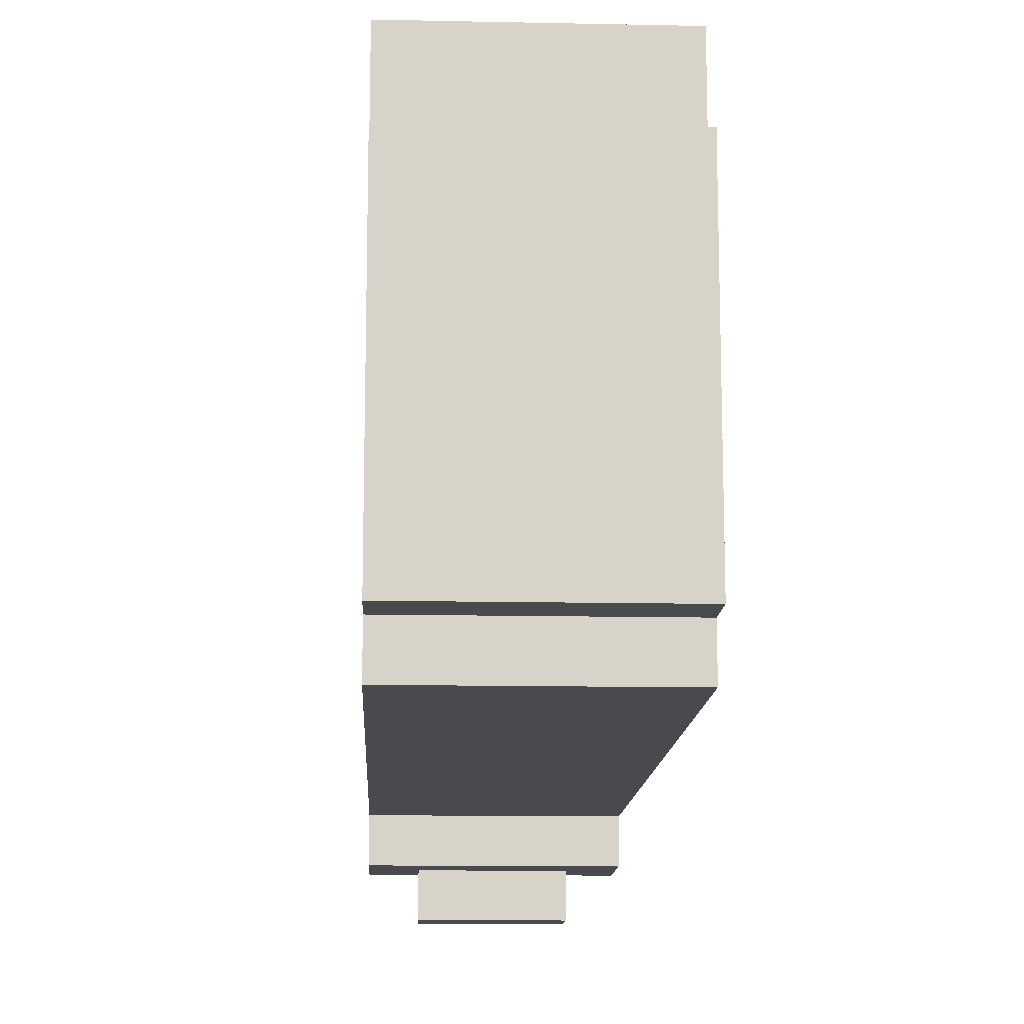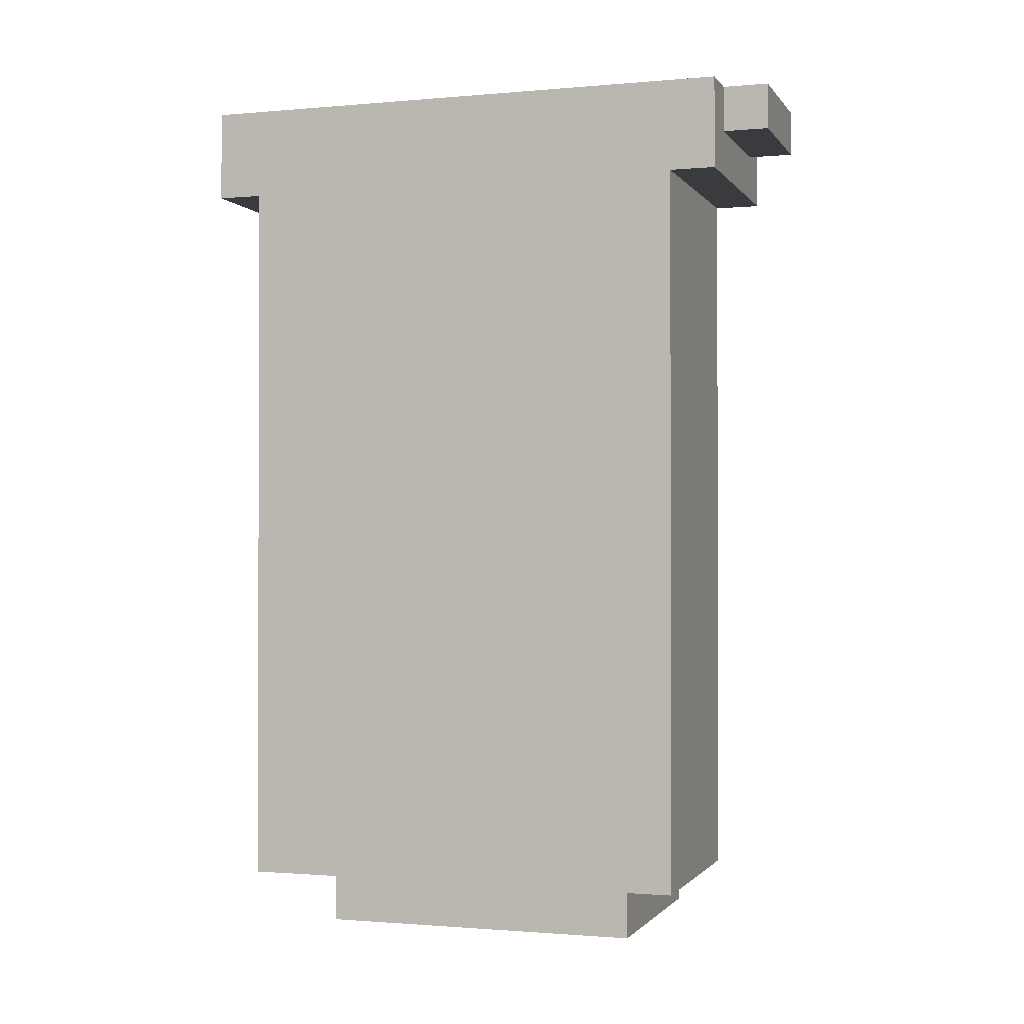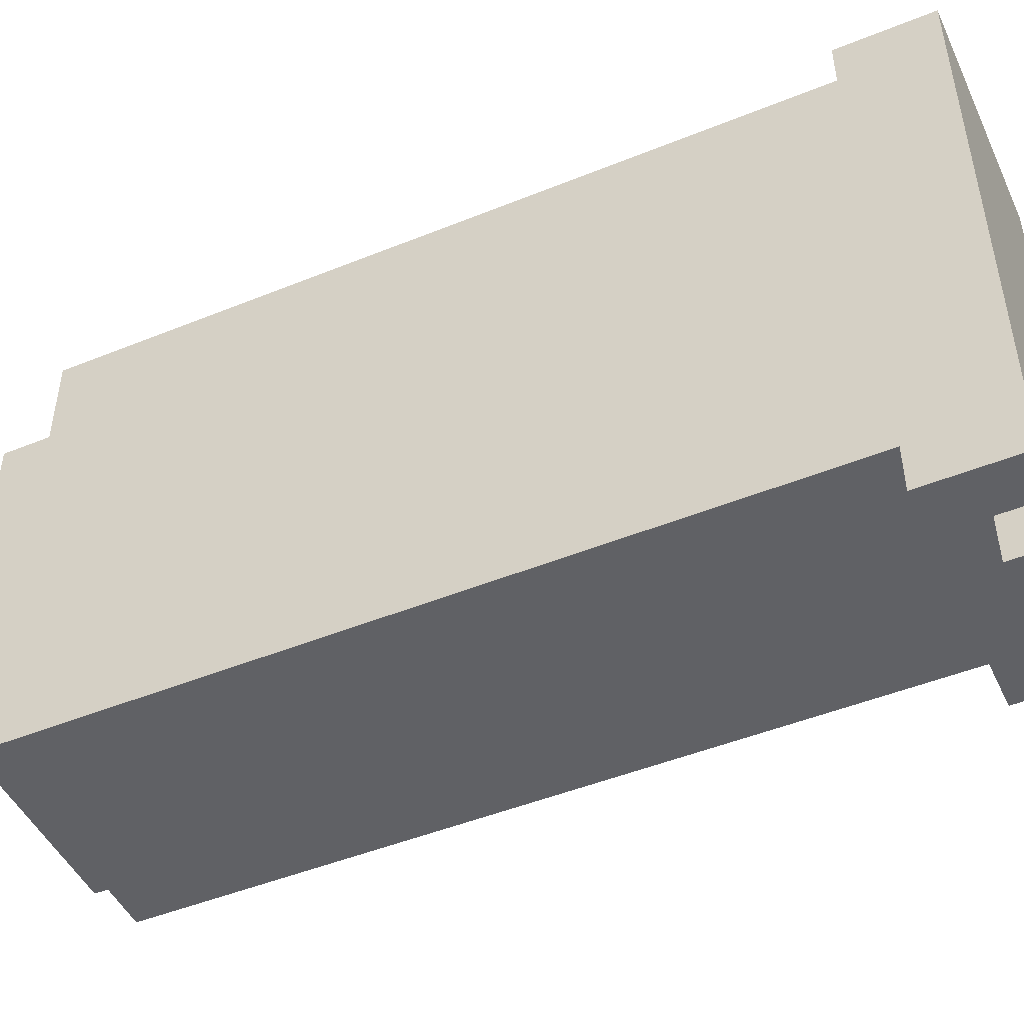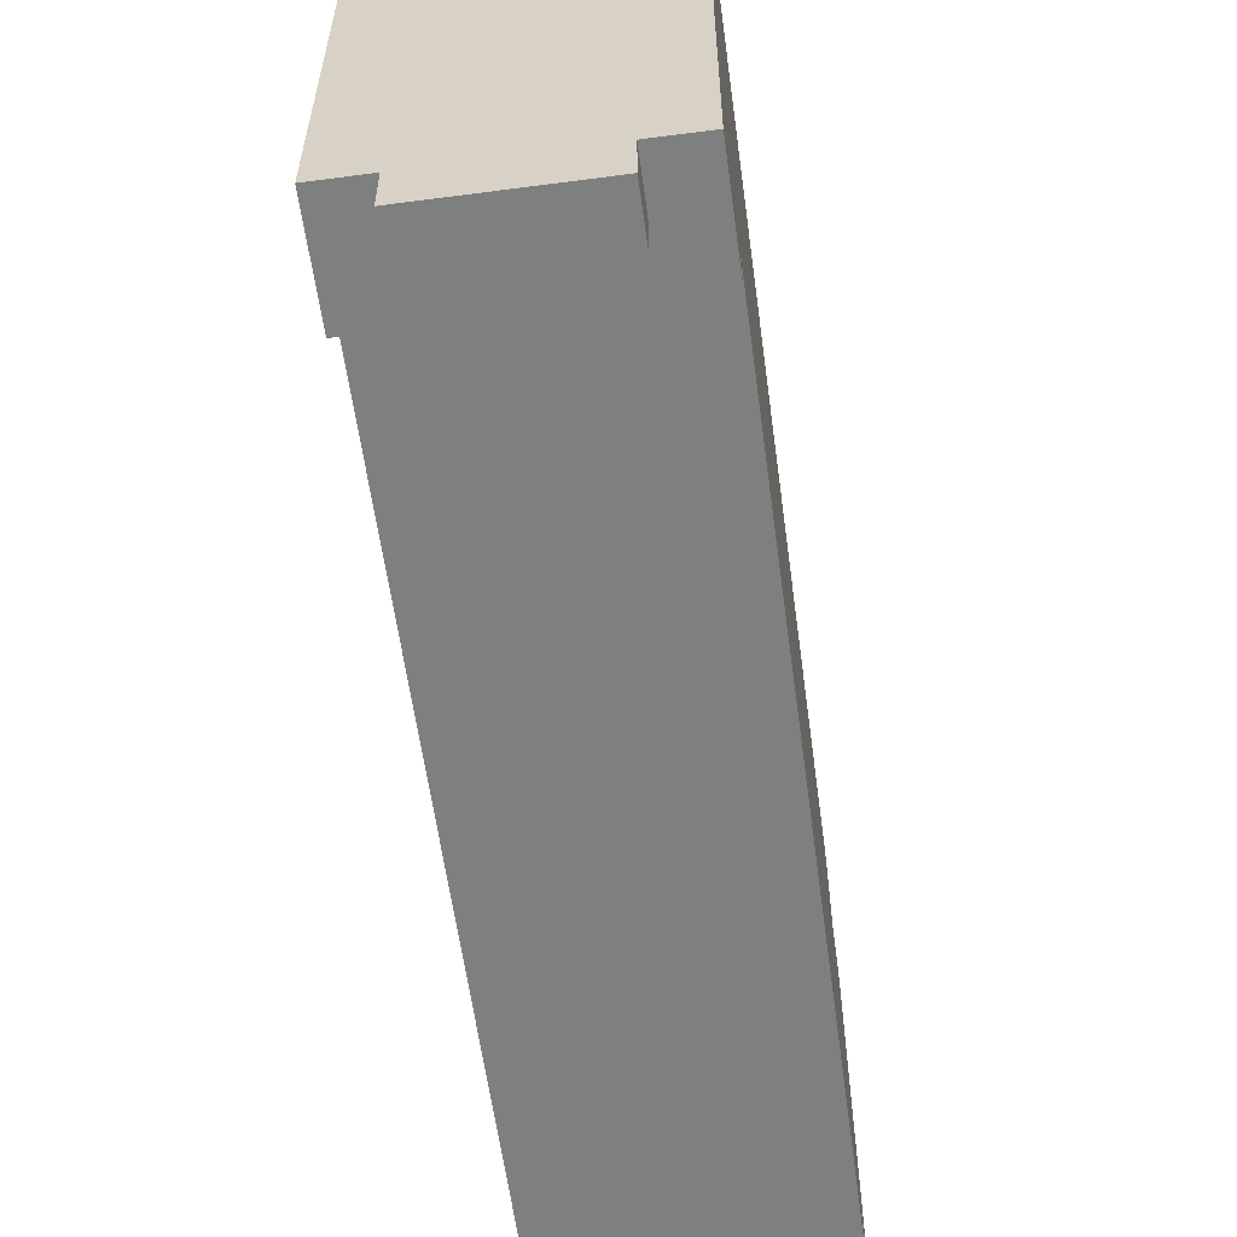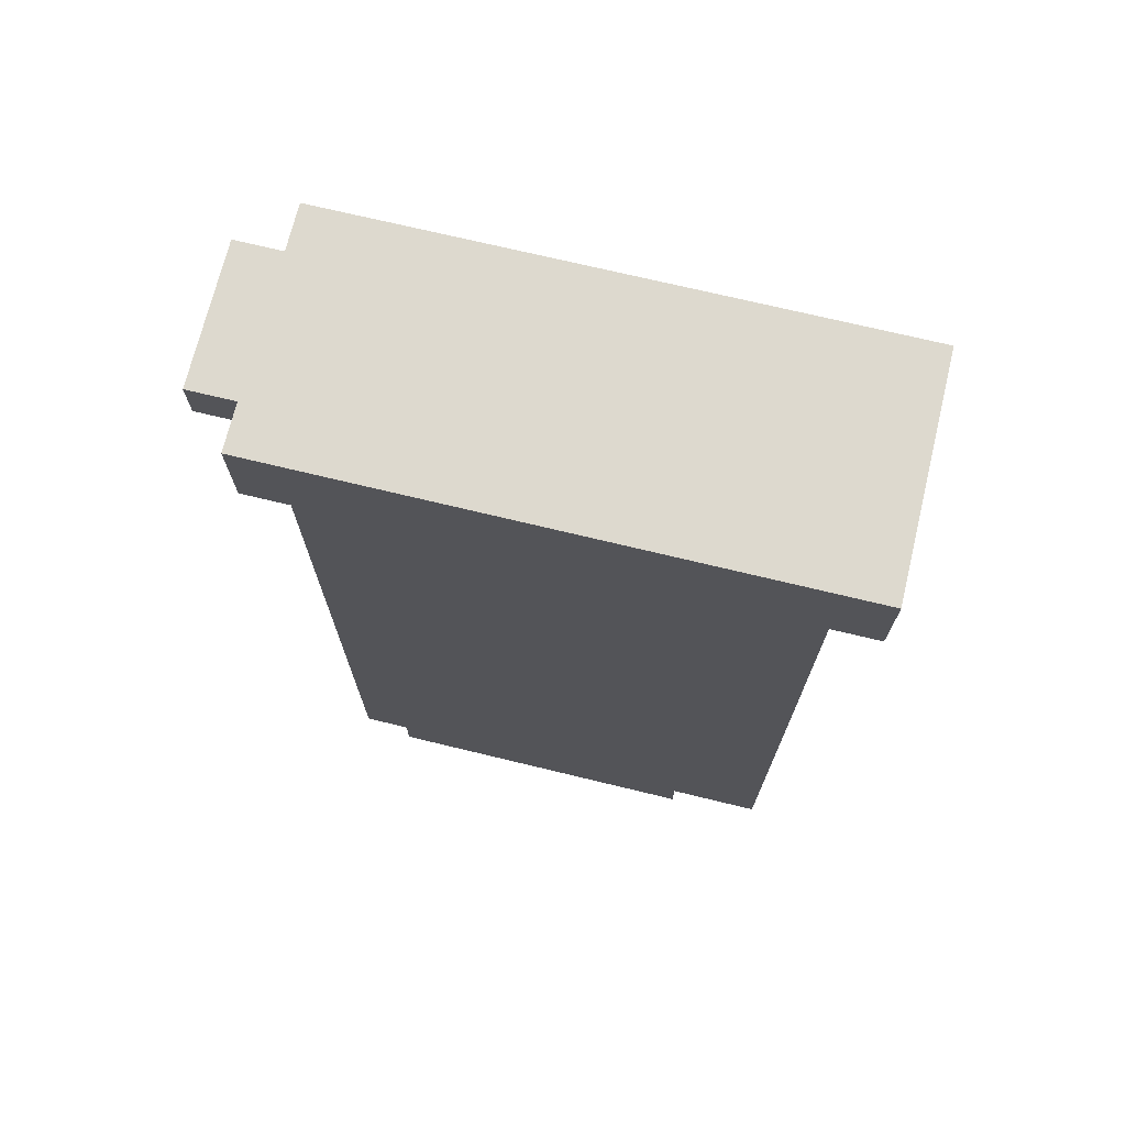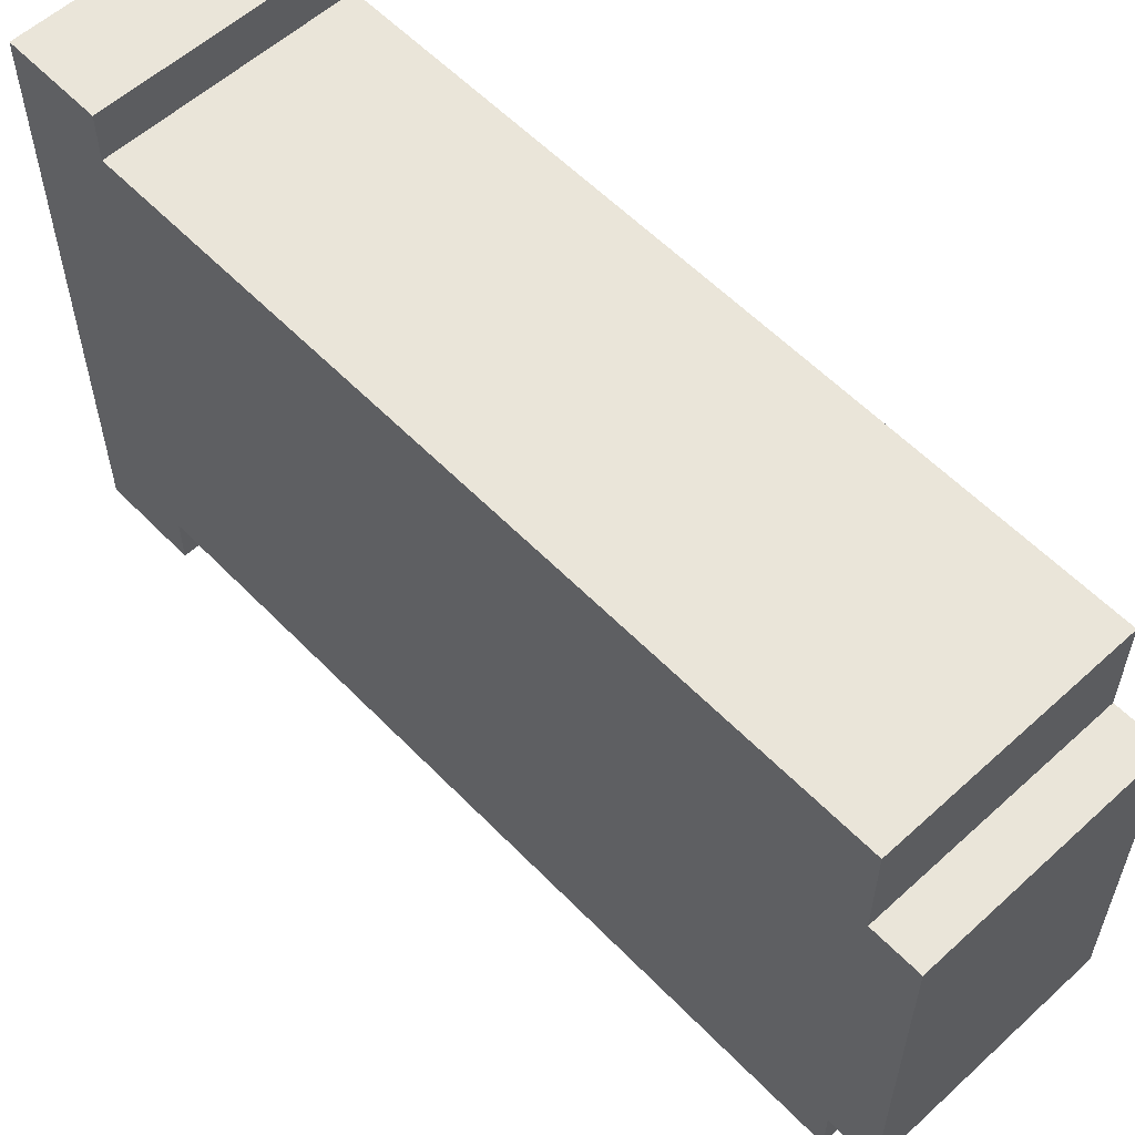
<metadata>
{"format":"obj","ext":"obj","renderer":"f3d","projection":"perspective","resolution":1024,"background":"white","views":[{"elev":-13.2,"azim":-2.7,"up":"+Z"},{"elev":-1.1,"azim":108.1,"up":"+Y"},{"elev":-47.9,"azim":114.5,"up":"+Z"},{"elev":-59.6,"azim":-172.3,"up":"+Z"},{"elev":71.7,"azim":-76.4,"up":"+Y"},{"elev":57.7,"azim":-43.4,"up":"+Z"}]}
</metadata>
<code>
o LlegDown
v -1.1 1.2 0.1
v -1.1 1.2 -0.6
v -1.1 1.3 0.3
v -1.1 1.3 0.1
v -1.1 1.3 -0.6
v -1.1 1.3 -0.7
v -1.1 2.9 0.4
v -1.1 2.9 0.3
v -1.1 2.9 -0.7
v -1.1 2.9 -0.8
v -1.1 3.1 0.4
v -1.1 3.1 -0.8
v -1 3 -0.8
v -1 3 -0.9
v -1 3.1 -0.8
v -1 3.1 -0.9
v -0.7 1.3 0
v -0.7 1.3 -0.6
v -0.7 1.4 0.1
v -0.7 1.4 0
v -0.7 1.5 0.2
v -0.7 1.5 0.1
v -0.7 2.9 0.3
v -0.7 2.9 0.2
v -0.7 2.9 -0.6
v -0.7 2.9 -0.7
v -0.7 3 0.3
v -0.7 3 -0.7
v -1 1.3 0
v -1 1.3 -0.6
v -1 1.4 0.1
v -1 1.4 0
v -1 1.5 0.2
v -1 1.5 0.1
v -1 2.9 0.3
v -1 2.9 0.2
v -1 2.9 -0.6
v -1 2.9 -0.7
v -1 3 0.3
v -1 3 -0.7
v -0.7 3 -0.8
v -0.7 3 -0.9
v -0.7 3.1 -0.8
v -0.7 3.1 -0.9
v -0.6 1.2 0.1
v -0.6 1.2 -0.6
v -0.6 1.3 0.3
v -0.6 1.3 0.1
v -0.6 1.3 -0.6
v -0.6 1.3 -0.7
v -0.6 2.9 0.4
v -0.6 2.9 0.3
v -0.6 2.9 -0.7
v -0.6 2.9 -0.8
v -0.6 3.1 0.4
v -0.6 3.1 -0.8
v -1.1 2.9 0.4
v -1.1 3.1 0.4
v -0.6 2.9 0.4
v -0.6 3.1 0.4
v -1.1 1.3 0.3
v -1.1 2.9 0.3
v -0.6 1.3 0.3
v -0.6 2.9 0.3
v -1.1 1.2 0.1
v -1.1 1.3 0.1
v -0.6 1.2 0.1
v -0.6 1.3 0.1
v -1 1.3 -0.6
v -1 2.9 -0.6
v -0.7 1.3 -0.6
v -0.7 2.9 -0.6
v -1 2.9 -0.7
v -1 3 -0.7
v -0.7 2.9 -0.7
v -0.7 3 -0.7
v -1 2.9 0.3
v -1 3 0.3
v -0.7 2.9 0.3
v -0.7 3 0.3
v -1 1.5 0.2
v -1 2.9 0.2
v -0.7 1.5 0.2
v -0.7 2.9 0.2
v -1 1.4 0.1
v -1 1.5 0.1
v -0.7 1.4 0.1
v -0.7 1.5 0.1
v -1 1.3 0
v -1 1.4 0
v -0.7 1.3 0
v -0.7 1.4 0
v -1.1 1.2 -0.6
v -1.1 1.3 -0.6
v -0.6 1.2 -0.6
v -0.6 1.3 -0.6
v -1.1 1.3 -0.7
v -1.1 2.9 -0.7
v -0.6 1.3 -0.7
v -0.6 2.9 -0.7
v -1.1 2.9 -0.8
v -1.1 3.1 -0.8
v -1 3 -0.8
v -1 3.1 -0.8
v -0.7 3 -0.8
v -0.7 3.1 -0.8
v -0.6 2.9 -0.8
v -0.6 3.1 -0.8
v -1 3 -0.9
v -1 3.1 -0.9
v -0.7 3 -0.9
v -0.7 3.1 -0.9
v -1.1 1.2 0.1
v -0.6 1.2 0.1
v -1.1 1.2 -0.6
v -0.6 1.2 -0.6
v -1.1 1.3 0.3
v -0.6 1.3 0.3
v -1.1 1.3 0.1
v -0.6 1.3 0.1
v -1.1 1.3 -0.6
v -0.6 1.3 -0.6
v -1.1 1.3 -0.7
v -0.6 1.3 -0.7
v -1.1 2.9 0.4
v -0.6 2.9 0.4
v -1.1 2.9 0.3
v -0.6 2.9 0.3
v -1.1 2.9 -0.7
v -0.6 2.9 -0.7
v -1.1 2.9 -0.8
v -0.6 2.9 -0.8
v -1 3 0.3
v -0.7 3 0.3
v -1 3 -0.7
v -0.7 3 -0.7
v -1 3 -0.8
v -0.7 3 -0.8
v -1 3 -0.9
v -0.7 3 -0.9
v -1 1.3 0
v -0.7 1.3 0
v -1 1.3 -0.6
v -0.7 1.3 -0.6
v -1 1.4 0.1
v -0.7 1.4 0.1
v -1 1.4 0
v -0.7 1.4 0
v -1 1.5 0.2
v -0.7 1.5 0.2
v -1 1.5 0.1
v -0.7 1.5 0.1
v -1 2.9 0.3
v -0.7 2.9 0.3
v -1 2.9 0.2
v -0.7 2.9 0.2
v -1 2.9 -0.6
v -0.7 2.9 -0.6
v -1 2.9 -0.7
v -0.7 2.9 -0.7
v -1.1 3.1 0.4
v -0.6 3.1 0.4
v -1.1 3.1 -0.8
v -1 3.1 -0.8
v -0.7 3.1 -0.8
v -0.6 3.1 -0.8
v -1 3.1 -0.9
v -0.7 3.1 -0.9
f 4 2 1
f 5 2 4
f 8 4 3
f 8 6 5
f 8 5 4
f 9 6 8
f 11 8 7
f 11 10 9
f 11 9 8
f 12 10 11
f 15 14 13
f 16 14 15
f 20 18 17
f 22 20 19
f 24 22 21
f 25 18 20
f 25 20 22
f 25 22 24
f 27 24 23
f 27 26 25
f 27 25 24
f 28 26 27
f 29 30 32
f 31 32 34
f 33 34 36
f 32 30 37
f 34 32 37
f 36 34 37
f 35 36 39
f 37 38 39
f 36 37 39
f 39 38 40
f 41 42 43
f 43 42 44
f 45 46 48
f 48 46 49
f 47 48 52
f 49 50 52
f 48 49 52
f 52 50 53
f 51 52 55
f 53 54 55
f 52 53 55
f 55 54 56
f 59 58 57
f 60 58 59
f 63 62 61
f 64 62 63
f 67 66 65
f 68 66 67
f 71 70 69
f 72 70 71
f 75 74 73
f 76 74 75
f 77 78 79
f 79 78 80
f 81 82 83
f 83 82 84
f 85 86 87
f 87 86 88
f 89 90 91
f 91 90 92
f 93 94 95
f 95 94 96
f 97 98 99
f 99 98 100
f 101 102 103
f 103 102 104
f 101 103 105
f 101 105 107
f 105 106 107
f 107 106 108
f 109 110 111
f 111 110 112
f 115 114 113
f 116 114 115
f 119 118 117
f 120 118 119
f 123 122 121
f 124 122 123
f 127 126 125
f 128 126 127
f 131 130 129
f 132 130 131
f 135 134 133
f 136 134 135
f 139 138 137
f 140 138 139
f 141 142 143
f 143 142 144
f 145 146 147
f 147 146 148
f 149 150 151
f 151 150 152
f 153 154 155
f 155 154 156
f 157 158 159
f 159 158 160
f 161 162 163
f 163 162 164
f 164 162 165
f 165 162 166
f 164 165 167
f 167 165 168

</code>
